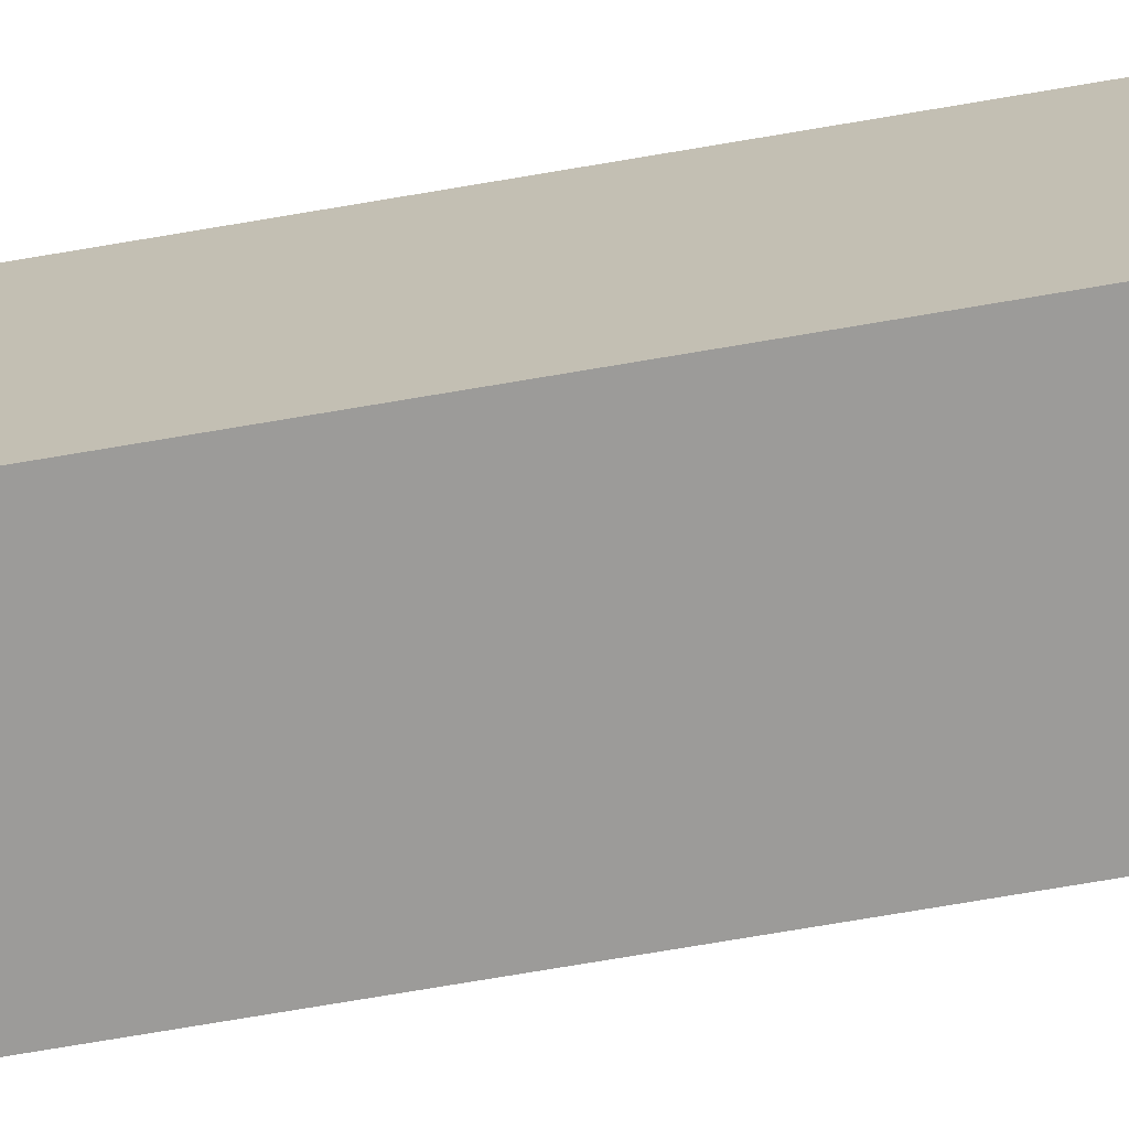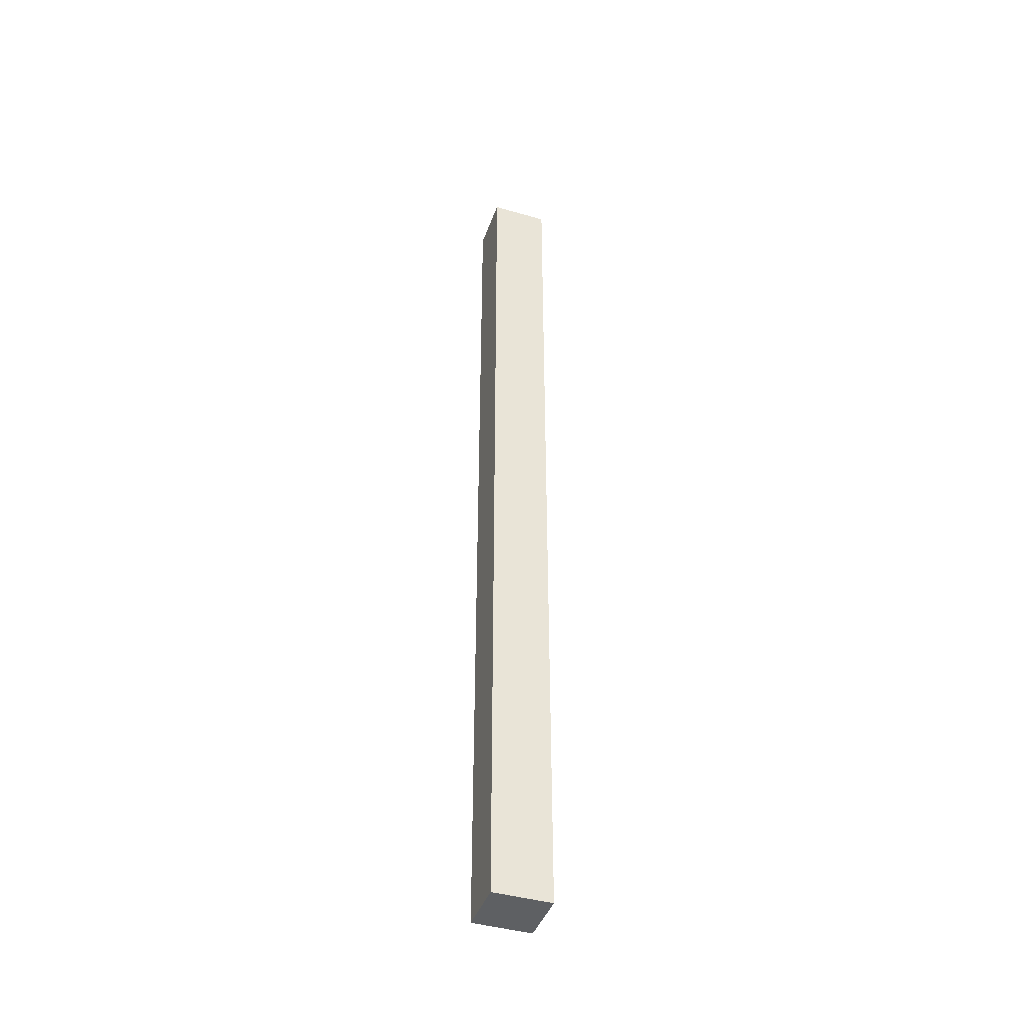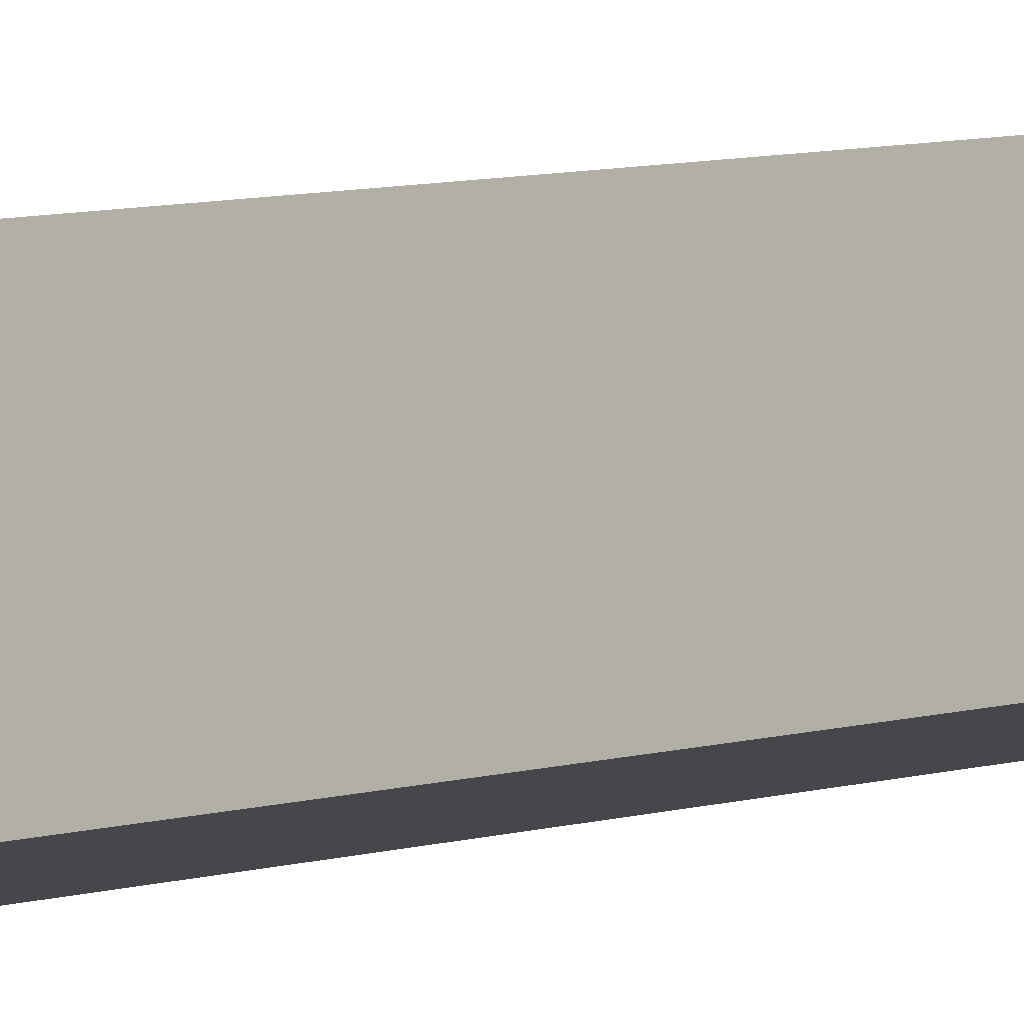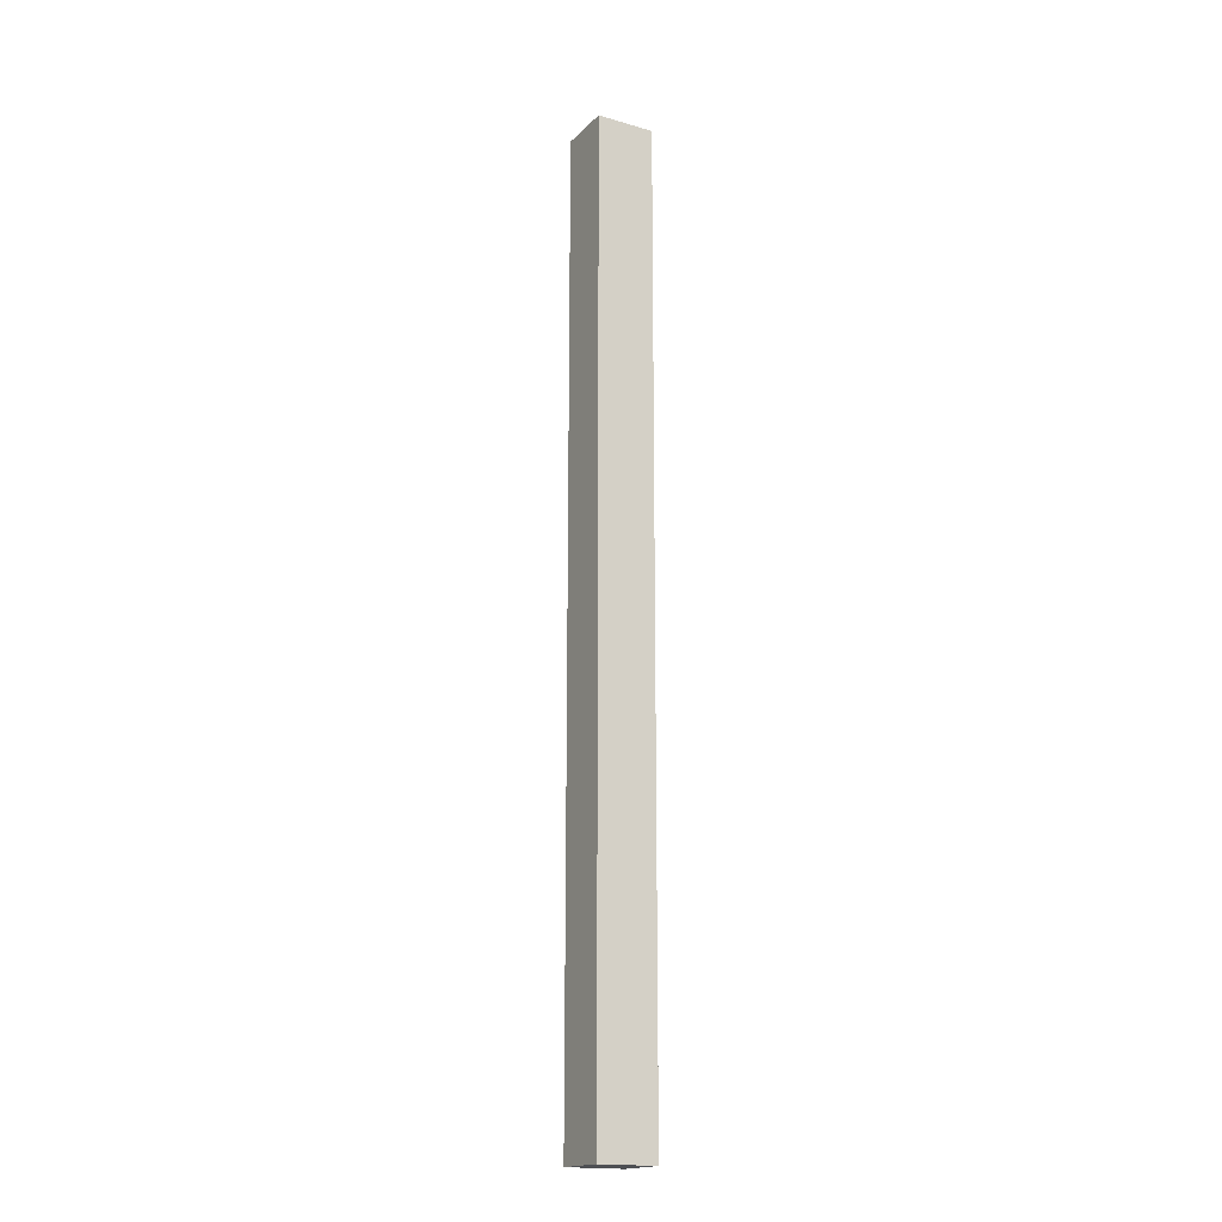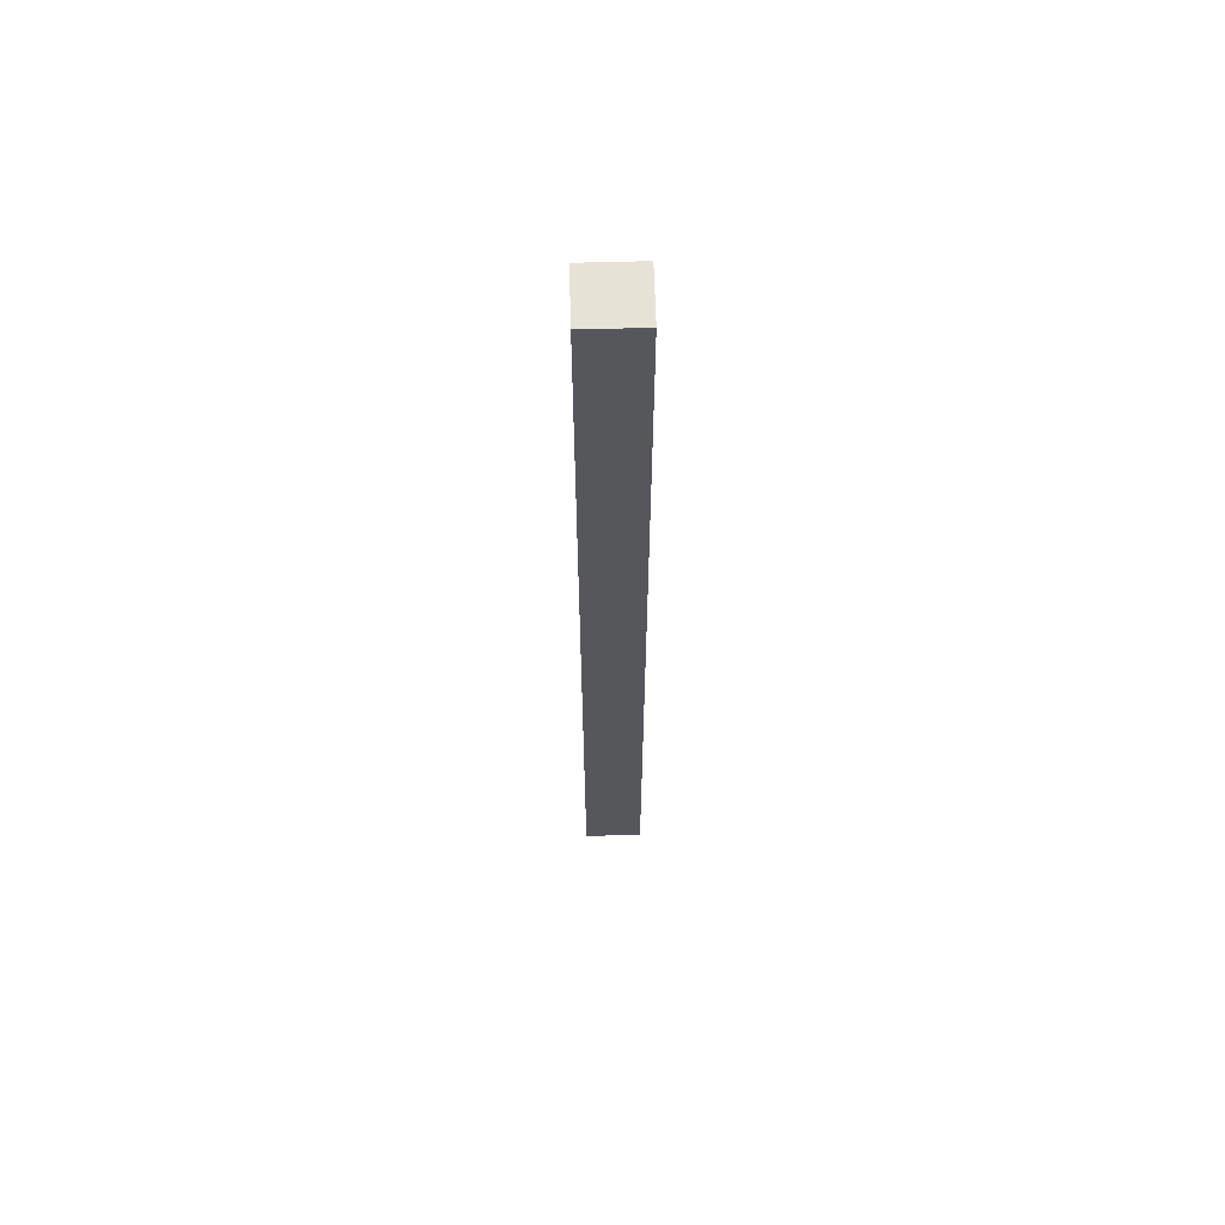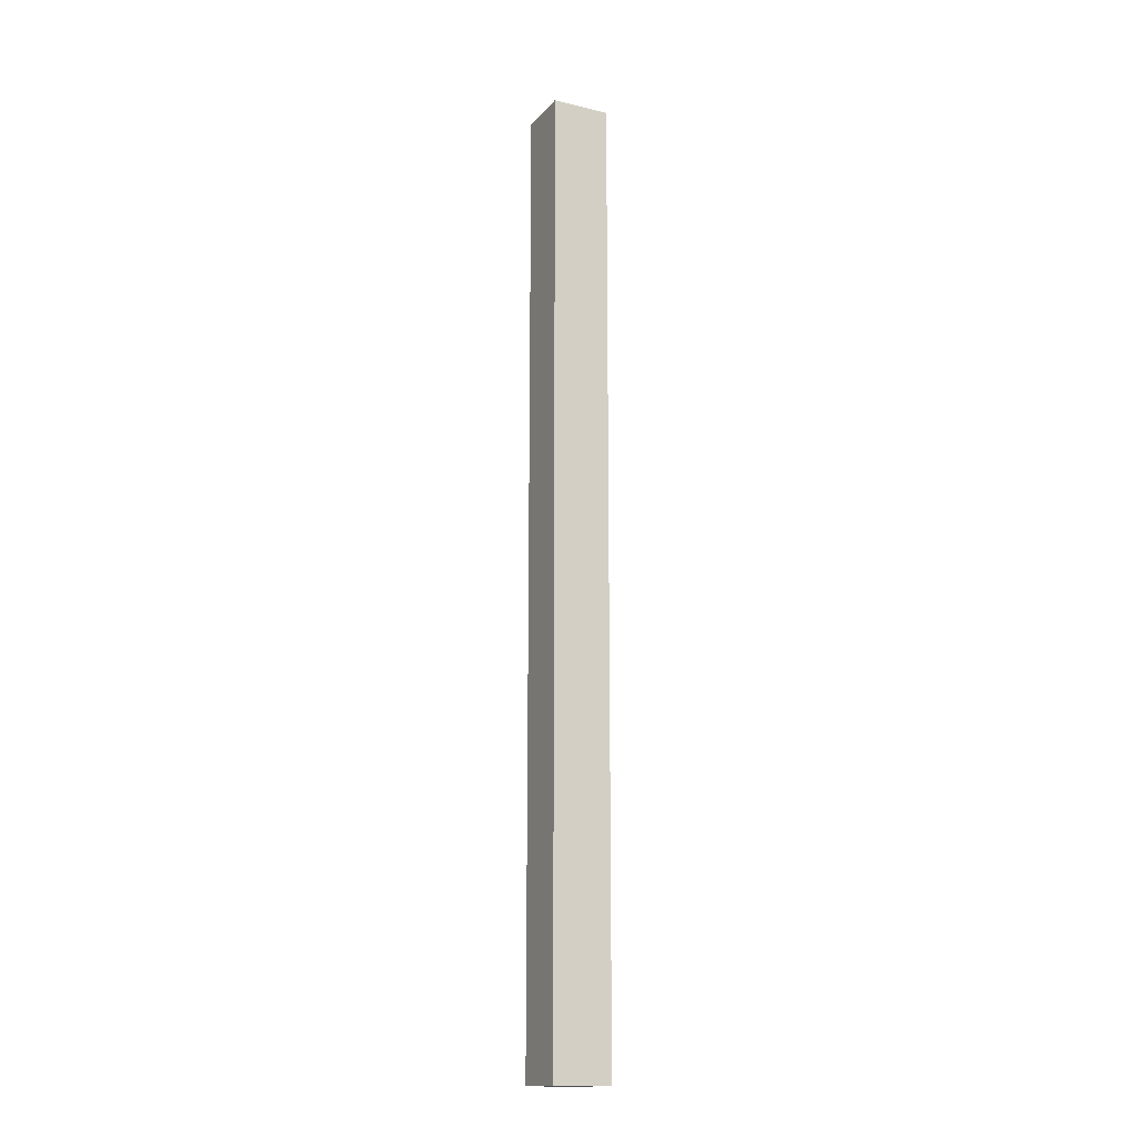
<metadata>
{"format":"obj","ext":"obj","renderer":"f3d","projection":"perspective","resolution":1024,"background":"white","views":[{"elev":-55.1,"azim":-78.8,"up":"+Z"},{"elev":-42.7,"azim":86.4,"up":"+Y"},{"elev":3.8,"azim":-149.5,"up":"+Z"},{"elev":-17.8,"azim":75.7,"up":"+Y"},{"elev":63.0,"azim":103.8,"up":"+Y"},{"elev":-15.8,"azim":78.7,"up":"+Y"}]}
</metadata>
<code>
o mesh11/mesh11-geometry#mesh11-geometry
v -0.02529 0.5647 -0.08652
v -0.01683 0.5647 -0.08145
v -0.02339 0.5647 -0.07965
v -0.01873 0.5647 -0.08833
v -0.02339 0.6821 -0.07965
v -0.02529 0.6821 -0.08652
v -0.01873 0.6821 -0.08833
v -0.01683 0.6821 -0.08145
f 1 2 3
f 2 1 4
f 3 2 1
f 4 1 2
f 2 5 3
f 3 5 2
f 5 1 3
f 3 1 5
f 6 4 1
f 1 4 6
f 7 2 4
f 4 2 7
f 5 2 8
f 8 2 5
f 1 5 6
f 6 5 1
f 4 6 7
f 7 6 4
f 2 7 8
f 8 7 2
f 8 6 5
f 5 6 8
f 6 8 7
f 7 8 6

</code>
